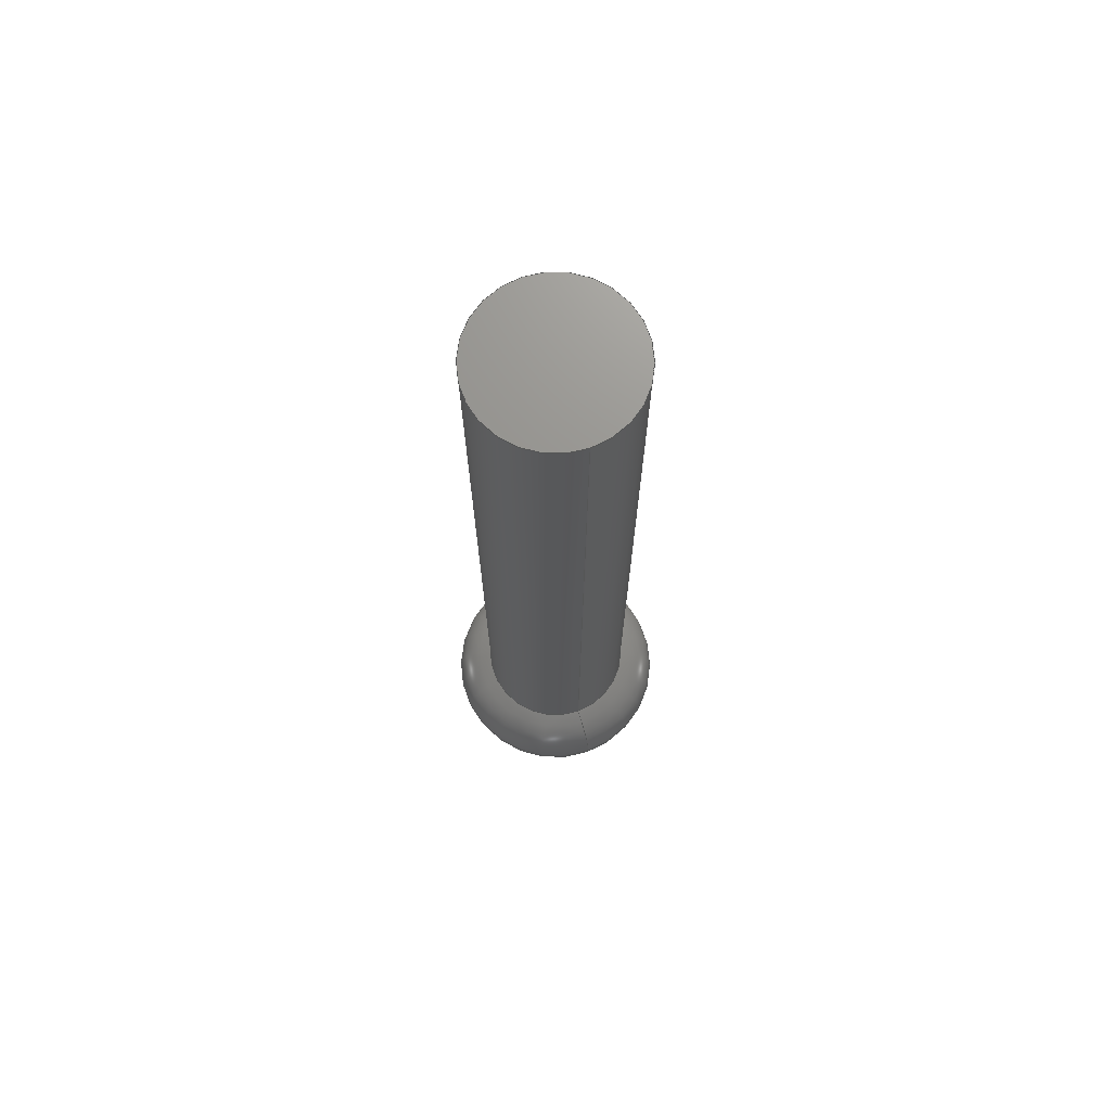
<metadata>
{"format":"step","ext":"step","renderer":"f3d","projection":"perspective","resolution":1024,"background":"white","views":[{"elev":71.5,"azim":70.1,"up":"+Y"}]}
</metadata>
<code>
ISO-10303-21;
DATA;
#1 = ADVANCED_FACE ( 'NONE', ( #150 ), #141, .T. ) ;
#2 = AXIS2_PLACEMENT_3D ( 'NONE', #198, #289, #218 ) ;
#3 = EDGE_CURVE ( 'NONE', #233, #217, #142, .T. ) ;
#4 = DIRECTION ( 'NONE',  ( -0, 1, 3.491e-15 ) ) ;
#5 = PRODUCT_DEFINITION ( 'UNKNOWN', '', #286, #47 ) ;
#6 = CARTESIAN_POINT ( 'NONE',  ( 0, -18.57, 21.11 ) ) ;
#7 = DIRECTION ( 'NONE',  ( 0, -1, -3.491e-15 ) ) ;
#8 = CARTESIAN_POINT ( 'NONE',  ( 0, -21.11, 21.11 ) ) ;
#9 = AXIS2_PLACEMENT_3D ( 'NONE', #82, #25, #28 ) ;
#10 = DIRECTION ( 'NONE',  ( -0, 1, 3.491e-15 ) ) ;
#11 = CARTESIAN_POINT ( 'NONE',  ( 0, -18.41, 21.11 ) ) ;
#12 = PLANE ( 'NONE',  #202 ) ;
#13 = MANIFOLD_SOLID_BREP ( 'Body-Move/Copy1', #250 ) ;
#14 = EDGE_CURVE ( 'NONE', #217, #233, #132, .T. ) ;
#15 = DIRECTION ( 'NONE',  ( 1, 0, 0 ) ) ;
#16 = CARTESIAN_POINT ( 'NONE',  ( 0, 21.11, 21.11 ) ) ;
#17 = SURFACE_SIDE_STYLE ('',( #248 ) ) ;
#18 = SURFACE_STYLE_USAGE ( .BOTH. , #17 ) ;
#19 = CARTESIAN_POINT ( 'NONE',  ( 0, -21.11, 21.11 ) ) ;
#20 =( LENGTH_UNIT ( ) NAMED_UNIT ( * ) SI_UNIT ( .MILLI., .METRE. ) );
#21 = DIRECTION ( 'NONE',  ( 0, -1, -3.491e-15 ) ) ;
#22 = FILL_AREA_STYLE_COLOUR ( '', #145 ) ;
#23 =( NAMED_UNIT ( * ) PLANE_ANGLE_UNIT ( ) SI_UNIT ( $, .RADIAN. ) );
#24 =( NAMED_UNIT ( * ) SI_UNIT ( $, .STERADIAN. ) SOLID_ANGLE_UNIT ( ) );
#25 = DIRECTION ( 'NONE',  ( -0, 1, 3.491e-15 ) ) ;
#26 = CARTESIAN_POINT ( 'NONE',  ( 0, 0, 0 ) ) ;
#27 = AXIS2_PLACEMENT_3D ( 'NONE', #56, #61, #72 ) ;
#28 = DIRECTION ( 'NONE',  ( -1, 0, 0 ) ) ;
#29 = DIRECTION ( 'NONE',  ( 0, -1, -3.491e-15 ) ) ;
#30 = CARTESIAN_POINT ( 'NONE',  ( 0, -18.57, 21.11 ) ) ;
#31 = DIRECTION ( 'NONE',  ( 1, 0, 0 ) ) ;
#32 = DIRECTION ( 'NONE',  ( -0, 1, 3.491e-15 ) ) ;
#33 = ADVANCED_FACE ( 'NONE', ( #144 ), #127, .T. ) ;
#34 =( GEOMETRIC_REPRESENTATION_CONTEXT ( 3 ) GLOBAL_UNCERTAINTY_ASSIGNED_CONTEXT ( ( #197 ) ) GLOBAL_UNIT_ASSIGNED_CONTEXT ( ( #284, #290, #157 ) ) REPRESENTATION_CONTEXT ( 'NONE', 'WORKASPACE' ) );
#35 =( NAMED_UNIT ( * ) SI_UNIT ( $, .STERADIAN. ) SOLID_ANGLE_UNIT ( ) );
#36 = AXIS2_PLACEMENT_3D ( 'NONE', #40, #261, #44 ) ;
#37 = DIRECTION ( 'NONE',  ( -1, 0, 0 ) ) ;
#38 = DIRECTION ( 'NONE',  ( -0, 1, 3.491e-15 ) ) ;
#39 = DIRECTION ( 'NONE',  ( 0, -1, -3.491e-15 ) ) ;
#40 = CARTESIAN_POINT ( 'NONE',  ( 0, -18.57, 21.11 ) ) ;
#41 = DIRECTION ( 'NONE',  ( 0, 1, 4.098e-15 ) ) ;
#42 = CARTESIAN_POINT ( 'NONE',  ( 5.08, -18.41, 21.11 ) ) ;
#43 = MECHANICAL_DESIGN_GEOMETRIC_PRESENTATION_REPRESENTATION (  '', ( #111 ), #34 ) ;
#44 = DIRECTION ( 'NONE',  ( 1, 0, 0 ) ) ;
#45 = AXIS2_PLACEMENT_3D ( 'NONE', #30, #32, #31 ) ;
#46 = AXIS2_PLACEMENT_3D ( 'NONE', #103, #200, #41 ) ;
#47 = PRODUCT_DEFINITION_CONTEXT ( 'detailed design', #280, 'design' ) ;
#48 = AXIS2_PLACEMENT_3D ( 'NONE', #164, #252, #240 ) ;
#49 = CARTESIAN_POINT ( 'NONE',  ( 2.54, -21.11, 21.11 ) ) ;
#50 = PRESENTATION_LAYER_ASSIGNMENT (  '', '', ( #111 ) ) ;
#51 = DIRECTION ( 'NONE',  ( -1, 0, 0 ) ) ;
#52 =( GEOMETRIC_REPRESENTATION_CONTEXT ( 3 ) GLOBAL_UNCERTAINTY_ASSIGNED_CONTEXT ( ( #169 ) ) GLOBAL_UNIT_ASSIGNED_CONTEXT ( ( #20, #23, #24 ) ) REPRESENTATION_CONTEXT ( 'NONE', 'WORKASPACE' ) );
#53 = DIRECTION ( 'NONE',  ( 0, -1, -3.491e-15 ) ) ;
#54 = DIRECTION ( 'NONE',  ( -0, 1, 3.491e-15 ) ) ;
#55 = AXIS2_PLACEMENT_3D ( 'NONE', #19, #225, #277 ) ;
#56 = CARTESIAN_POINT ( 'NONE',  ( 2.54, -18.57, 21.11 ) ) ;
#57 = CARTESIAN_POINT ( 'NONE',  ( 3.429, -16.03, 21.11 ) ) ;
#58 = ADVANCED_FACE ( 'NONE', ( #133 ), #131, .T. ) ;
#59 = SHAPE_DEFINITION_REPRESENTATION ( #256, #163 ) ;
#60 = EDGE_CURVE ( 'NONE', #233, #155, #130, .T. ) ;
#61 = DIRECTION ( 'NONE',  ( 0, 3.491e-15, -1 ) ) ;
#62 = AXIS2_PLACEMENT_3D ( 'NONE', #69, #189, #51 ) ;
#63 =( NAMED_UNIT ( * ) PLANE_ANGLE_UNIT ( ) SI_UNIT ( $, .RADIAN. ) );
#64 = PRESENTATION_STYLE_ASSIGNMENT (( #282 ) ) ;
#65 = COLOUR_RGB ( '',1, 1, 1 ) ;
#66 = UNCERTAINTY_MEASURE_WITH_UNIT (LENGTH_MEASURE( 1e-05 ), #293, 'distance_accuracy_value', 'NONE');
#67 = EDGE_CURVE ( 'NONE', #205, #183, #128, .T. ) ;
#68 = DIRECTION ( 'NONE',  ( -0, 1, 3.491e-15 ) ) ;
#69 = CARTESIAN_POINT ( 'NONE',  ( 0, -18.41, 21.11 ) ) ;
#70 = EDGE_CURVE ( 'NONE', #155, #176, #126, .T. ) ;
#71 = DIRECTION ( 'NONE',  ( -0, 1, 3.491e-15 ) ) ;
#72 = DIRECTION ( 'NONE',  ( 0, 1, 4.098e-15 ) ) ;
#73 = CARTESIAN_POINT ( 'NONE',  ( 0, -16.03, 21.11 ) ) ;
#74 = CYLINDRICAL_SURFACE ( 'NONE', #147, 3.429 ) ;
#75 = ADVANCED_FACE ( 'NONE', ( #121 ), #112, .T. ) ;
#76 = CIRCLE ( 'NONE', #174, 3.429 ) ;
#77 = EDGE_CURVE ( 'NONE', #183, #207, #113, .T. ) ;
#78 = FACE_OUTER_BOUND ( 'NONE', #190, .T. ) ;
#79 = SURFACE_STYLE_FILL_AREA ( #275 ) ;
#80 = CIRCLE ( 'NONE', #265, 3.429 ) ;
#81 = CIRCLE ( 'NONE', #46, 2.54 ) ;
#82 = CARTESIAN_POINT ( 'NONE',  ( 0, -21.11, 21.11 ) ) ;
#83 = AXIS2_PLACEMENT_3D ( 'NONE', #274, #283, #288 ) ;
#84 = CARTESIAN_POINT ( 'NONE',  ( -5.08, -18.41, 21.11 ) ) ;
#85 = CARTESIAN_POINT ( 'NONE',  ( 0, -21.11, 21.11 ) ) ;
#86 = CIRCLE ( 'NONE', #62, 5.08 ) ;
#87 = FACE_OUTER_BOUND ( 'NONE', #193, .T. ) ;
#88 = FACE_OUTER_BOUND ( 'NONE', #245, .T. ) ;
#89 = CARTESIAN_POINT ( 'NONE',  ( 3.429, 21.11, 21.11 ) ) ;
#90 = DIRECTION ( 'NONE',  ( -1, 0, 0 ) ) ;
#91 = CIRCLE ( 'NONE', #184, 5.08 ) ;
#92 = VECTOR ( 'NONE', #68, 1000 ) ;
#93 = DIRECTION ( 'NONE',  ( -1, 0, 0 ) ) ;
#94 = FACE_OUTER_BOUND ( 'NONE', #171, .T. ) ;
#95 = TOROIDAL_SURFACE ( 'NONE', #2, 2.54, 2.54 ) ;
#96 = MECHANICAL_DESIGN_GEOMETRIC_PRESENTATION_REPRESENTATION (  '', ( #178 ), #52 ) ;
#97 = DIRECTION ( 'NONE',  ( 0, -1, -3.491e-15 ) ) ;
#98 = EDGE_CURVE ( 'NONE', #233, #266, #116, .T. ) ;
#99 = CIRCLE ( 'NONE', #236, 2.54 ) ;
#100 = TOROIDAL_SURFACE ( 'NONE', #211, 2.54, 2.54 ) ;
#101 = VECTOR ( 'NONE', #262, 1000 ) ;
#102 = FACE_OUTER_BOUND ( 'NONE', #182, .T. ) ;
#103 = CARTESIAN_POINT ( 'NONE',  ( -2.54, -18.41, 21.11 ) ) ;
#104 = DIRECTION ( 'NONE',  ( 1, 0, 0 ) ) ;
#105 = LINE ( 'NONE', #231, #101 ) ;
#106 = CIRCLE ( 'NONE', #83, 2.54 ) ;
#107 = TOROIDAL_SURFACE ( 'NONE', #48, 2.54, 2.54 ) ;
#108 = LINE ( 'NONE', #135, #92 ) ;
#109 = FACE_OUTER_BOUND ( 'NONE', #222, .T. ) ;
#110 = VECTOR ( 'NONE', #124, 1000 ) ;
#111 = STYLED_ITEM ( 'NONE', ( #64 ), #163 ) ;
#112 = CYLINDRICAL_SURFACE ( 'NONE', #194, 3.429 ) ;
#113 = CIRCLE ( 'NONE', #259, 3.429 ) ;
#114 = CIRCLE ( 'NONE', #270, 2.54 ) ;
#115 = PRESENTATION_LAYER_ASSIGNMENT (  '', '', ( #178 ) ) ;
#116 = LINE ( 'NONE', #122, #110 ) ;
#117 = CIRCLE ( 'NONE', #143, 3.429 ) ;
#118 = EDGE_CURVE ( 'NONE', #217, #176, #114, .T. ) ;
#119 = VECTOR ( 'NONE', #38, 1000 ) ;
#120 = DIRECTION ( 'NONE',  ( 1, 0, 0 ) ) ;
#121 = FACE_OUTER_BOUND ( 'NONE', #243, .T. ) ;
#122 = CARTESIAN_POINT ( 'NONE',  ( 5.08, -21.11, 21.11 ) ) ;
#123 = EDGE_CURVE ( 'NONE', #205, #162, #117, .T. ) ;
#124 = DIRECTION ( 'NONE',  ( -0, 1, 3.491e-15 ) ) ;
#125 = CARTESIAN_POINT ( 'NONE',  ( 5.08, -18.57, 21.11 ) ) ;
#126 = CIRCLE ( 'NONE', #294, 2.54 ) ;
#127 = CYLINDRICAL_SURFACE ( 'NONE', #9, 5.08 ) ;
#128 = LINE ( 'NONE', #57, #119 ) ;
#129 = DIRECTION ( 'NONE',  ( -0, 1, 3.491e-15 ) ) ;
#130 = CIRCLE ( 'NONE', #27, 2.54 ) ;
#131 = TOROIDAL_SURFACE ( 'NONE', #36, 2.54, 2.54 ) ;
#132 = CIRCLE ( 'NONE', #45, 5.08 ) ;
#133 = FACE_OUTER_BOUND ( 'NONE', #213, .T. ) ;
#134 = ADVANCED_FACE ( 'NONE', ( #109 ), #107, .T. ) ;
#135 = CARTESIAN_POINT ( 'NONE',  ( -3.429, -16.03, 21.11 ) ) ;
#136 = CARTESIAN_POINT ( 'NONE',  ( 0, -21.11, 21.11 ) ) ;
#137 = AXIS2_PLACEMENT_3D ( 'NONE', #136, #129, #93 ) ;
#138 = EDGE_CURVE ( 'NONE', #266, #205, #106, .T. ) ;
#139 = EDGE_CURVE ( 'NONE', #217, #251, #105, .T. ) ;
#140 = PRESENTATION_STYLE_ASSIGNMENT (( #18 ) ) ;
#141 = CYLINDRICAL_SURFACE ( 'NONE', #137, 5.08 ) ;
#142 = CIRCLE ( 'NONE', #152, 5.08 ) ;
#143 = AXIS2_PLACEMENT_3D ( 'NONE', #221, #235, #257 ) ;
#144 = FACE_OUTER_BOUND ( 'NONE', #223, .T. ) ;
#145 = COLOUR_RGB ( '',1, 1, 1 ) ;
#146 = DIRECTION ( 'NONE',  ( 0, -1, -3.491e-15 ) ) ;
#147 = AXIS2_PLACEMENT_3D ( 'NONE', #258, #71, #37 ) ;
#148 = CARTESIAN_POINT ( 'NONE',  ( 0, 21.11, 21.11 ) ) ;
#149 = CARTESIAN_POINT ( 'NONE',  ( -5.08, -18.57, 21.11 ) ) ;
#150 = FACE_OUTER_BOUND ( 'NONE', #215, .T. ) ;
#151 = ORIENTED_EDGE ( 'NONE', *, *, #267, .T. ) ;
#152 = AXIS2_PLACEMENT_3D ( 'NONE', #6, #10, #15 ) ;
#153 = ORIENTED_EDGE ( 'NONE', *, *, #204, .F. ) ;
#154 = DIRECTION ( 'NONE',  ( 1, 0, 0 ) ) ;
#155 = VERTEX_POINT ( 'NONE', #49 ) ;
#156 = FILL_AREA_STYLE_COLOUR ( '', #65 ) ;
#157 =( NAMED_UNIT ( * ) SI_UNIT ( $, .STERADIAN. ) SOLID_ANGLE_UNIT ( ) );
#158 = DIRECTION ( 'NONE',  ( 1, 0, 0 ) ) ;
#159 = DIRECTION ( 'NONE',  ( 1, 0, 0 ) ) ;
#160 = ORIENTED_EDGE ( 'NONE', *, *, #60, .T. ) ;
#161 = ORIENTED_EDGE ( 'NONE', *, *, #98, .F. ) ;
#162 = VERTEX_POINT ( 'NONE', #264 ) ;
#163 = ADVANCED_BREP_SHAPE_REPRESENTATION ( 'Rear Takedown Pin', ( #13, #247 ), #226 ) ;
#164 = CARTESIAN_POINT ( 'NONE',  ( 0, -18.41, 21.11 ) ) ;
#165 = SURFACE_SIDE_STYLE ('',( #79 ) ) ;
#166 = ORIENTED_EDGE ( 'NONE', *, *, #14, .T. ) ;
#167 = ORIENTED_EDGE ( 'NONE', *, *, #139, .F. ) ;
#168 = ORIENTED_EDGE ( 'NONE', *, *, #139, .T. ) ;
#169 = UNCERTAINTY_MEASURE_WITH_UNIT (LENGTH_MEASURE( 1e-05 ), #20, 'distance_accuracy_value', 'NONE');
#170 = PRODUCT_CONTEXT ( 'NONE', #278, 'mechanical' ) ;
#171 = EDGE_LOOP ( 'NONE', ( #237, #206 ) ) ;
#172 = ORIENTED_EDGE ( 'NONE', *, *, #244, .F. ) ;
#173 = ADVANCED_FACE ( 'NONE', ( #102 ), #100, .T. ) ;
#174 = AXIS2_PLACEMENT_3D ( 'NONE', #273, #21, #159 ) ;
#175 = ORIENTED_EDGE ( 'NONE', *, *, #123, .F. ) ;
#176 = VERTEX_POINT ( 'NONE', #179 ) ;
#177 = ORIENTED_EDGE ( 'NONE', *, *, #234, .T. ) ;
#178 = STYLED_ITEM ( 'NONE', ( #140 ), #13 ) ;
#179 = CARTESIAN_POINT ( 'NONE',  ( -2.54, -21.11, 21.11 ) ) ;
#180 = EDGE_CURVE ( 'NONE', #176, #155, #99, .T. ) ;
#181 = ORIENTED_EDGE ( 'NONE', *, *, #70, .F. ) ;
#182 = EDGE_LOOP ( 'NONE', ( #239, #209, #203, #172 ) ) ;
#183 = VERTEX_POINT ( 'NONE', #89 ) ;
#184 = AXIS2_PLACEMENT_3D ( 'NONE', #11, #7, #253 ) ;
#185 = CARTESIAN_POINT ( 'NONE',  ( -2.54, -18.57, 21.11 ) ) ;
#186 = DIRECTION ( 'NONE',  ( 0, -1, -4.098e-15 ) ) ;
#187 = ORIENTED_EDGE ( 'NONE', *, *, #234, .F. ) ;
#188 = ORIENTED_EDGE ( 'NONE', *, *, #281, .T. ) ;
#189 = DIRECTION ( 'NONE',  ( 0, -1, -3.491e-15 ) ) ;
#190 = EDGE_LOOP ( 'NONE', ( #175, #242, #229, #153 ) ) ;
#191 = PLANE ( 'NONE',  #55 ) ;
#192 = ORIENTED_EDGE ( 'NONE', *, *, #3, .F. ) ;
#193 = EDGE_LOOP ( 'NONE', ( #238, #254 ) ) ;
#194 = AXIS2_PLACEMENT_3D ( 'NONE', #73, #54, #90 ) ;
#195 = ORIENTED_EDGE ( 'NONE', *, *, #208, .T. ) ;
#196 = ORIENTED_EDGE ( 'NONE', *, *, #3, .T. ) ;
#197 = UNCERTAINTY_MEASURE_WITH_UNIT (LENGTH_MEASURE( 1e-05 ), #284, 'distance_accuracy_value', 'NONE');
#198 = CARTESIAN_POINT ( 'NONE',  ( 0, -18.57, 21.11 ) ) ;
#199 = ORIENTED_EDGE ( 'NONE', *, *, #180, .F. ) ;
#200 = DIRECTION ( 'NONE',  ( -0, 3.491e-15, -1 ) ) ;
#201 = ORIENTED_EDGE ( 'NONE', *, *, #118, .T. ) ;
#202 = AXIS2_PLACEMENT_3D ( 'NONE', #16, #53, #120 ) ;
#203 = ORIENTED_EDGE ( 'NONE', *, *, #123, .T. ) ;
#204 = EDGE_CURVE ( 'NONE', #162, #207, #108, .T. ) ;
#205 = VERTEX_POINT ( 'NONE', #285 ) ;
#206 = ORIENTED_EDGE ( 'NONE', *, *, #180, .T. ) ;
#207 = VERTEX_POINT ( 'NONE', #291 ) ;
#208 = EDGE_CURVE ( 'NONE', #266, #251, #91, .T. ) ;
#209 = ORIENTED_EDGE ( 'NONE', *, *, #138, .T. ) ;
#210 = ADVANCED_FACE ( 'NONE', ( #94 ), #191, .T. ) ;
#211 = AXIS2_PLACEMENT_3D ( 'NONE', #263, #4, #279 ) ;
#212 = ORIENTED_EDGE ( 'NONE', *, *, #244, .T. ) ;
#213 = EDGE_LOOP ( 'NONE', ( #219, #192, #160, #199 ) ) ;
#214 = ORIENTED_EDGE ( 'NONE', *, *, #67, .F. ) ;
#215 = EDGE_LOOP ( 'NONE', ( #166, #232, #195, #167 ) ) ;
#216 = ORIENTED_EDGE ( 'NONE', *, *, #204, .T. ) ;
#217 = VERTEX_POINT ( 'NONE', #149 ) ;
#218 = DIRECTION ( 'NONE',  ( 1, 0, 0 ) ) ;
#219 = ORIENTED_EDGE ( 'NONE', *, *, #118, .F. ) ;
#220 = DIRECTION ( 'NONE',  ( 1.225e-16, -3.491e-15, 1 ) ) ;
#221 = CARTESIAN_POINT ( 'NONE',  ( 0, -16.03, 21.11 ) ) ;
#222 = EDGE_LOOP ( 'NONE', ( #246, #187, #212, #151 ) ) ;
#223 = EDGE_LOOP ( 'NONE', ( #161, #196, #168, #177 ) ) ;
#224 = ORIENTED_EDGE ( 'NONE', *, *, #267, .F. ) ;
#225 = DIRECTION ( 'NONE',  ( 0, -1, -3.491e-15 ) ) ;
#226 =( GEOMETRIC_REPRESENTATION_CONTEXT ( 3 ) GLOBAL_UNCERTAINTY_ASSIGNED_CONTEXT ( ( #66 ) ) GLOBAL_UNIT_ASSIGNED_CONTEXT ( ( #293, #63, #35 ) ) REPRESENTATION_CONTEXT ( 'NONE', 'WORKASPACE' ) );
#227 = CARTESIAN_POINT ( 'NONE',  ( 0, -16.03, 21.11 ) ) ;
#228 = DIRECTION ( 'NONE',  ( 1, 0, 0 ) ) ;
#229 = ORIENTED_EDGE ( 'NONE', *, *, #77, .T. ) ;
#230 = ORIENTED_EDGE ( 'NONE', *, *, #14, .F. ) ;
#231 = CARTESIAN_POINT ( 'NONE',  ( -5.08, -21.11, 21.11 ) ) ;
#232 = ORIENTED_EDGE ( 'NONE', *, *, #98, .T. ) ;
#233 = VERTEX_POINT ( 'NONE', #125 ) ;
#234 = EDGE_CURVE ( 'NONE', #251, #266, #86, .T. ) ;
#235 = DIRECTION ( 'NONE',  ( 0, -1, -3.491e-15 ) ) ;
#236 = AXIS2_PLACEMENT_3D ( 'NONE', #8, #29, #260 ) ;
#237 = ORIENTED_EDGE ( 'NONE', *, *, #70, .T. ) ;
#238 = ORIENTED_EDGE ( 'NONE', *, *, #281, .F. ) ;
#239 = ORIENTED_EDGE ( 'NONE', *, *, #208, .F. ) ;
#240 = DIRECTION ( 'NONE',  ( -1, 0, 0 ) ) ;
#241 = ADVANCED_FACE ( 'NONE', ( #88 ), #95, .T. ) ;
#242 = ORIENTED_EDGE ( 'NONE', *, *, #67, .T. ) ;
#243 = EDGE_LOOP ( 'NONE', ( #214, #224, #216, #188 ) ) ;
#244 = EDGE_CURVE ( 'NONE', #251, #162, #81, .T. ) ;
#245 = EDGE_LOOP ( 'NONE', ( #230, #201, #181, #249 ) ) ;
#246 = ORIENTED_EDGE ( 'NONE', *, *, #138, .F. ) ;
#247 = AXIS2_PLACEMENT_3D ( 'NONE', #26, #287, #154 ) ;
#248 = SURFACE_STYLE_FILL_AREA ( #276 ) ;
#249 = ORIENTED_EDGE ( 'NONE', *, *, #60, .F. ) ;
#250 = CLOSED_SHELL ( 'NONE', ( #241, #173, #1, #272, #75, #268, #33, #210, #134, #58 ) ) ;
#251 = VERTEX_POINT ( 'NONE', #84 ) ;
#252 = DIRECTION ( 'NONE',  ( -0, 1, 3.491e-15 ) ) ;
#253 = DIRECTION ( 'NONE',  ( -1, 0, 0 ) ) ;
#254 = ORIENTED_EDGE ( 'NONE', *, *, #77, .F. ) ;
#255 = PRODUCT ( 'Rear Takedown Pin', 'Rear Takedown Pin', '', ( #170 ) ) ;
#256 = PRODUCT_DEFINITION_SHAPE ( 'NONE', 'NONE',  #5 ) ;
#257 = DIRECTION ( 'NONE',  ( 1, 0, 0 ) ) ;
#258 = CARTESIAN_POINT ( 'NONE',  ( 0, -16.03, 21.11 ) ) ;
#259 = AXIS2_PLACEMENT_3D ( 'NONE', #148, #146, #158 ) ;
#260 = DIRECTION ( 'NONE',  ( 1, 0, 0 ) ) ;
#261 = DIRECTION ( 'NONE',  ( 0, -1, -3.491e-15 ) ) ;
#262 = DIRECTION ( 'NONE',  ( -0, 1, 3.491e-15 ) ) ;
#263 = CARTESIAN_POINT ( 'NONE',  ( 0, -18.41, 21.11 ) ) ;
#264 = CARTESIAN_POINT ( 'NONE',  ( -3.429, -16.03, 21.11 ) ) ;
#265 = AXIS2_PLACEMENT_3D ( 'NONE', #227, #39, #228 ) ;
#266 = VERTEX_POINT ( 'NONE', #42 ) ;
#267 = EDGE_CURVE ( 'NONE', #162, #205, #80, .T. ) ;
#268 = ADVANCED_FACE ( 'NONE', ( #87 ), #12, .F. ) ;
#269 = PRODUCT_RELATED_PRODUCT_CATEGORY ( 'part', '', ( #255 ) ) ;
#270 = AXIS2_PLACEMENT_3D ( 'NONE', #185, #220, #186 ) ;
#271 = APPLICATION_PROTOCOL_DEFINITION ( 'draft international standard', 'automotive_design', 1998, #278 ) ;
#272 = ADVANCED_FACE ( 'NONE', ( #78 ), #74, .T. ) ;
#273 = CARTESIAN_POINT ( 'NONE',  ( 0, 21.11, 21.11 ) ) ;
#274 = CARTESIAN_POINT ( 'NONE',  ( 2.54, -18.41, 21.11 ) ) ;
#275 = FILL_AREA_STYLE ('',( #156 ) ) ;
#276 = FILL_AREA_STYLE ('',( #22 ) ) ;
#277 = DIRECTION ( 'NONE',  ( 1, 0, 0 ) ) ;
#278 = APPLICATION_CONTEXT ( 'automotive_design' ) ;
#279 = DIRECTION ( 'NONE',  ( -1, 0, 0 ) ) ;
#280 = APPLICATION_CONTEXT ( 'automotive_design' ) ;
#281 = EDGE_CURVE ( 'NONE', #207, #183, #76, .T. ) ;
#282 = SURFACE_STYLE_USAGE ( .BOTH. , #165 ) ;
#283 = DIRECTION ( 'NONE',  ( -1.225e-16, -3.491e-15, 1 ) ) ;
#284 =( LENGTH_UNIT ( ) NAMED_UNIT ( * ) SI_UNIT ( .MILLI., .METRE. ) );
#285 = CARTESIAN_POINT ( 'NONE',  ( 3.429, -16.03, 21.11 ) ) ;
#286 = PRODUCT_DEFINITION_FORMATION_WITH_SPECIFIED_SOURCE ( 'ANY', '', #255, .NOT_KNOWN. ) ;
#287 = DIRECTION ( 'NONE',  ( 0, 0, 1 ) ) ;
#288 = DIRECTION ( 'NONE',  ( 0, -1, -4.098e-15 ) ) ;
#289 = DIRECTION ( 'NONE',  ( 0, -1, -3.491e-15 ) ) ;
#290 =( NAMED_UNIT ( * ) PLANE_ANGLE_UNIT ( ) SI_UNIT ( $, .RADIAN. ) );
#291 = CARTESIAN_POINT ( 'NONE',  ( -3.429, 21.11, 21.11 ) ) ;
#292 = APPLICATION_PROTOCOL_DEFINITION ( 'draft international standard', 'automotive_design', 1998, #280 ) ;
#293 =( LENGTH_UNIT ( ) NAMED_UNIT ( * ) SI_UNIT ( .MILLI., .METRE. ) );
#294 = AXIS2_PLACEMENT_3D ( 'NONE', #85, #97, #104 ) ;
ENDSEC;
END-ISO-10303-21;

</code>
